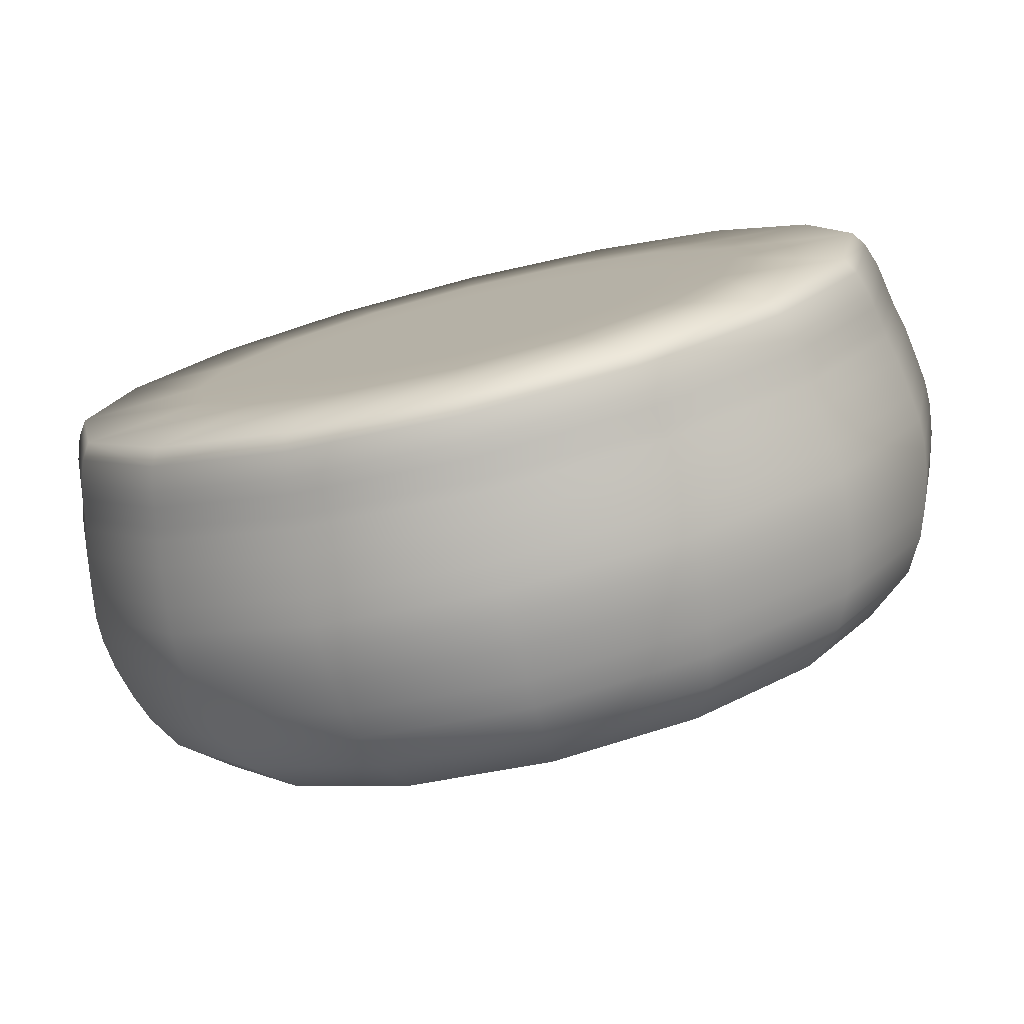
<metadata>
{"format":"obj","ext":"obj","renderer":"f3d","projection":"perspective","resolution":1024,"background":"white","views":[{"elev":-77.3,"azim":13.8,"up":"+Z"}]}
</metadata>
<code>
g ParkScene:sphere_mesh_re_UV_EXPORT
v 73.5 23.91 -30.44
v 56.66 28.39 -56.66
v 74.04 28.39 -30.66
v 56.25 23.91 -56.25
v 72.59 17.24 -30.06
v 30.66 28.39 -74.04
v 55.55 17.24 -55.55
v 71.59 13 -29.65
v 30.44 23.91 -73.5
v -0.01448 28.39 -80.14
v 54.79 13 -54.79
v 71.26 10.97 -29.51
v 30.06 17.24 -72.59
v -0.01448 23.91 -79.56
v -30.69 28.39 -74.04
v -30.47 23.91 -73.5
v -56.69 28.39 -56.66
v -0.01442 17.24 -78.57
v 29.65 13 -71.59
v 54.54 10.97 -54.54
v -56.28 23.91 -56.25
v -74.07 28.39 -30.66
v -30.09 17.24 -72.59
v -0.01239 13 -77.49
v -73.53 23.91 -30.44
v -80.17 28.39 0.0145
v -55.58 17.24 -55.55
v -79.59 23.91 0.01451
v -74.07 28.39 30.69
v 54.11 7.582 -54.11
v 70.7 7.582 -29.28
v 29.51 10.97 -71.26
v -29.67 13 -71.59
v -72.61 17.24 -30.06
v -73.53 23.91 30.47
v -56.69 28.39 56.69
v 29.28 7.582 -70.7
v 53.79 5 -53.79
v 70.29 5 -29.11
v -54.82 13 -54.79
v -78.6 17.24 0.01444
v -56.28 23.91 56.28
v -30.69 28.39 74.07
v 29.11 5 -70.29
v 52.82 0.9941 -52.82
v 69.01 0.9941 -28.59
v -71.62 13 -29.65
v -72.61 17.24 30.09
v -30.47 23.91 73.53
v -0.01454 28.39 80.17
v 28.59 0.9941 -69.01
v 51.57 -1.72 -51.57
v 67.38 -1.72 -27.91
v 46.86 -2.593 -19.41
v 27.91 -1.72 -67.38
v 35.87 -2.593 -35.87
v -55.58 17.24 55.58
v -0.01453 23.91 79.59
v 30.66 28.39 74.07
v 25.93 -2.596 -25.93
v 33.8 -2.596 -14.16
v 20.76 -2.599 -8.757
v -30.09 17.24 72.61
v 30.44 23.91 73.53
v 56.66 28.39 56.69
v -0.01447 17.24 78.6
v 56.25 23.91 56.28
v 74.04 28.39 30.69
v 30.06 17.24 72.61
v 73.5 23.91 30.47
v 80.14 28.39 0.01453
v 55.55 17.24 55.58
v 79.56 23.91 0.01453
v 74.04 28.39 -30.66
v 73.5 23.91 -30.44
v 72.59 17.24 30.09
v 78.57 17.24 0.01448
v 72.59 17.24 -30.06
v 77.49 13 0.01244
v 71.59 13 -29.65
v 71.59 13 29.67
v 54.79 13 54.82
v 29.65 13 71.62
v 77.13 10.97 0.009939
v 71.26 10.97 -29.51
v 70.7 7.582 -29.28
v 71.26 10.97 29.53
v 76.52 7.582 0.007644
v 70.29 5 -29.11
v 54.54 10.97 54.56
v 76.08 5 0.004068
v 69.01 0.9941 -28.59
v 70.7 7.582 29.29
v 29.51 10.97 71.28
v 74.7 0.9941 3e-06
v 67.38 -1.72 -27.91
v 54.11 7.582 54.12
v 70.29 5 29.12
v -0.009942 10.97 77.15
v 29.28 7.582 70.71
v 53.79 5 53.8
v 69.01 0.9941 28.59
v 72.93 -1.72 6e-06
v -0.01244 13 77.52
v -29.67 13 71.62
v -29.53 10.97 71.28
v -0.007653 7.582 76.54
v 29.11 5 70.29
v 52.82 0.9941 52.82
v -54.82 13 54.82
v -54.56 10.97 54.56
v -29.29 7.582 70.71
v -0.004077 5 76.09
v -71.62 13 29.67
v -71.28 10.97 29.53
v -54.12 7.582 54.12
v -77.52 13 0.01242
v -77.15 10.97 0.009912
v -71.28 10.97 -29.51
v -70.71 7.582 29.29
v -29.12 5 70.29
v -54.56 10.97 -54.54
v -29.53 10.97 -71.26
v -76.54 7.582 0.007617
v -53.8 5 53.8
v -54.12 7.582 -54.11
v -0.009891 10.97 -77.13
v -29.29 7.582 -70.7
v -0.007602 7.582 -76.52
v -0.004026 5 -76.08
v -29.12 5 -70.29
v 3.6e-05 0.9941 -74.7
v -70.71 7.582 -29.28
v -53.8 5 -53.79
v -28.59 0.9941 -69.01
v 3.3e-05 -1.72 -72.93
v -70.29 5 -29.11
v -76.09 5 0.004041
v -52.82 0.9941 -52.82
v -27.91 -1.72 -67.38
v 19.41 -2.593 -46.86
v -69.01 0.9941 -28.59
v -70.29 5 29.12
v -74.7 0.9941 -2.4e-05
v -69.01 0.9941 28.59
v -52.82 0.9941 52.82
v 2.4e-05 -2.593 -50.72
v -28.59 0.9941 69.01
v -1.2e-05 0.9941 74.7
v 28.59 0.9941 69.01
v -67.38 -1.72 27.91
v -51.57 -1.72 51.57
v -27.91 -1.72 67.38
v -1.2e-05 -1.72 72.93
v 27.91 -1.72 67.38
v 51.57 -1.72 51.57
v -72.93 -1.72 -2.1e-05
v 67.38 -1.72 27.91
v -67.38 -1.72 -27.91
v -51.57 -1.72 -51.57
v -19.41 -2.593 -46.86
v -35.87 -2.593 -35.87
v -46.86 -2.593 -19.41
v -50.72 -2.593 -1.5e-05
v -33.25 -2.596 -14.16
v -25.39 -2.596 -25.93
v -13.61 -2.596 -33.8
v -46.86 -2.593 19.41
v 0.2722 -2.596 -36.56
v -35.87 -2.593 35.87
v 14.16 -2.596 -33.8
v 15.95 -2.599 -15.95
v 8.757 -2.599 -20.76
v 0.2722 -2.599 -22.44
v 9.95 -2.599 -9.95
v 12.92 -2.599 -5.51
v 5.51 -2.599 -12.92
v 7.274 -2.599 -7.273
v 9.42 -2.599 -4.061
v 6.554 -2.599 -2.874
v -8.213 -2.599 -20.76
v 0.2722 -2.599 -13.96
v 4.061 -2.599 -9.42
v 5.08 -2.599 -5.08
v 4.074 -2.599 -1.847
v -15.41 -2.599 -15.95
v -4.966 -2.599 -12.92
v 0.2722 -2.599 -10.17
v 2.874 -2.599 -6.554
v 3.182 -2.599 -3.182
v 1.91 -2.599 -0.9504
v 1.847 -2.599 -4.074
v 1.525 -2.599 -1.525
v 0.2722 -2.599 -0.2722
v 0.2722 -2.599 -7.071
v -3.517 -2.599 -9.42
v 0.9504 -2.599 -1.91
v 0.2722 -2.599 -0.2722
v 0.2722 -2.599 -4.387
v -2.33 -2.599 -6.554
v 0.2722 -2.599 -2.044
v 0.2722 -2.599 -0.2722
v -1.302 -2.599 -4.074
v -0.4061 -2.599 -1.91
v 0.2722 -2.599 -0.2722
v -2.637 -2.599 -3.182
v -4.536 -2.599 -5.08
v -0.9811 -2.599 -1.525
v 0.2722 -2.599 -0.2722
v -3.529 -2.599 -1.847
v -6.729 -2.599 -7.273
v -1.365 -2.599 -0.9504
v 0.2722 -2.599 -0.2722
v -6.01 -2.599 -2.874
v -9.406 -2.599 -9.95
v -3.842 -2.599 -0.2722
v -8.876 -2.599 -4.061
v -12.37 -2.599 -5.51
v -20.21 -2.599 -8.757
v -1.5 -2.599 -0.2722
v 0.2722 -2.599 -0.2722
v -6.527 -2.599 -0.2722
v -13.41 -2.599 -0.2722
v -36.01 -2.596 -0.2722
v -3.529 -2.599 1.302
v -9.629 -2.599 -0.2722
v -21.9 -2.599 -0.2722
v -33.25 -2.596 13.61
v -6.01 -2.599 2.33
v -1.365 -2.599 0.4061
v 0.2722 -2.599 -0.2722
v -8.876 -2.599 3.517
v -12.37 -2.599 4.966
v -20.21 -2.599 8.213
v -25.39 -2.596 25.39
v -2.637 -2.599 2.637
v -4.536 -2.599 4.536
v -6.729 -2.599 6.729
v -9.406 -2.599 9.406
v -15.41 -2.599 15.41
v -13.61 -2.596 33.25
v -0.9811 -2.599 0.9811
v 0.2722 -2.599 -0.2722
v -1.302 -2.599 3.529
v -2.33 -2.599 6.01
v -3.517 -2.599 8.876
v -4.966 -2.599 12.37
v -0.4061 -2.599 1.365
v 0.2722 -2.599 -0.2722
v 0.2722 -2.599 3.842
v 0.2722 -2.599 6.527
v 0.2722 -2.599 1.5
v 0.2722 -2.599 -0.2722
v 1.847 -2.599 3.529
v 0.2722 -2.599 9.629
v -8.213 -2.599 20.21
v 0.9504 -2.599 1.365
v 0.2722 -2.599 -0.2722
v 2.874 -2.599 6.01
v 0.2722 -2.599 13.41
v 3.182 -2.599 2.637
v 4.061 -2.599 8.876
v 1.525 -2.599 0.9811
v 0.2722 -2.599 -0.2722
v 5.08 -2.599 4.536
v 4.074 -2.599 1.302
v 1.91 -2.599 0.4061
v 0.2722 -2.599 -0.2722
v 0.2721 -2.599 21.9
v 5.51 -2.599 12.37
v 7.273 -2.599 6.729
v 6.554 -2.599 2.33
v 4.387 -2.599 -0.2722
v 0.2721 -2.596 36.01
v 2.044 -2.599 -0.2722
v 0.2722 -2.599 -0.2722
v -19.41 -2.593 46.86
v -9e-06 -2.593 50.72
v 14.16 -2.596 33.25
v 19.41 -2.593 46.86
v 8.757 -2.599 20.21
v 35.87 -2.593 35.87
v 25.93 -2.596 25.39
v 9.95 -2.599 9.406
v 46.86 -2.593 19.41
v 15.95 -2.599 15.41
v 33.8 -2.596 13.61
v 9.42 -2.599 3.517
v 50.72 -2.593 3e-06
v 46.86 -2.593 -19.41
v 33.8 -2.596 -14.16
v 36.56 -2.596 -0.2721
v 20.76 -2.599 8.213
v 12.92 -2.599 4.966
v 22.44 -2.599 -0.2721
v 20.76 -2.599 -8.757
v 12.92 -2.599 -5.51
v 13.96 -2.599 -0.2721
v 9.42 -2.599 -4.061
v 10.17 -2.599 -0.2721
v 6.554 -2.599 -2.874
v 7.071 -2.599 -0.2722
v 4.074 -2.599 -1.847
v 1.91 -2.599 -0.9504
v 0.2722 -2.599 -0.2722
v 30.66 28.39 -74.04
v -0.01448 28.39 -80.14
v -0.01448 32.75 -80.12
v 30.65 32.75 -74.02
v 56.66 28.39 -56.66
v -0.01448 38.11 -79.36
v 56.65 32.75 -56.65
v 74.04 28.39 -30.66
v 30.36 38.11 -73.32
v -0.01449 44.1 -77.76
v 74.02 32.75 -30.65
v 80.14 28.39 0.01453
v 56.11 38.11 -56.11
v 29.75 44.1 -71.84
v -0.01449 49.18 -75.91
v 80.12 32.75 0.01454
v 74.04 28.39 30.69
v 73.32 38.11 -30.36
v 54.98 44.1 -54.98
v 29.04 49.18 -70.13
v -0.01449 55.35 -72.38
v 74.02 32.75 30.68
v 56.66 28.39 56.69
v 79.36 38.11 0.01454
v 71.84 44.1 -29.75
v 53.67 49.18 -53.67
v 27.69 55.35 -66.87
v -0.0145 62.59 -63.81
v 24.41 62.59 -58.95
v 51.18 55.35 -51.18
v 45.12 62.59 -45.12
v 56.65 32.75 56.68
v 30.66 28.39 74.07
v 73.32 38.11 30.39
v 77.76 44.1 0.01454
v 70.13 49.18 -29.04
v 66.87 55.35 -27.69
v 58.95 62.59 -24.41
v 30.65 32.75 74.05
v -0.01454 28.39 80.17
v 56.11 38.11 56.14
v 71.84 44.1 29.78
v 75.91 49.18 0.01454
v 72.38 55.35 0.01453
v 63.81 62.59 0.01454
v -0.01453 32.75 80.15
v -30.69 28.39 74.07
v 30.36 38.11 73.35
v 54.98 44.1 55.01
v 70.13 49.18 29.07
v 66.87 55.35 27.72
v 58.95 62.59 24.44
v -30.68 32.75 74.05
v -56.69 28.39 56.69
v -0.01453 38.11 79.39
v 29.75 44.1 71.87
v 53.67 49.18 53.7
v 51.18 55.35 51.21
v 45.12 62.59 45.15
v -56.68 32.75 56.68
v -74.07 28.39 30.69
v -30.39 38.11 73.35
v -0.01454 44.1 77.79
v 29.04 49.18 70.16
v 27.69 55.35 66.9
v 24.41 62.59 58.98
v -74.05 32.75 30.68
v -80.17 28.39 0.0145
v -56.14 38.11 56.14
v -29.78 44.1 71.87
v -0.01454 49.18 75.94
v -0.01453 55.35 72.41
v -0.01454 62.59 63.84
v -80.15 32.75 0.01451
v -74.07 28.39 -30.66
v -73.35 38.11 30.39
v -55.01 44.1 55.01
v -29.07 49.18 70.16
v -27.72 55.35 66.9
v -24.44 62.59 58.98
v -74.05 32.75 -30.65
v -56.69 28.39 -56.66
v -79.39 38.11 0.01451
v -71.87 44.1 29.78
v -53.7 49.18 53.7
v -51.21 55.35 51.21
v -45.15 62.59 45.15
v -56.68 32.75 -56.65
v -30.69 28.39 -74.04
v -73.35 38.11 -30.36
v -77.79 44.1 0.01451
v -70.16 49.18 29.07
v -66.9 55.35 27.72
v -58.98 62.59 24.44
v -30.68 32.75 -74.02
v -0.01448 28.39 -80.14
v -0.01448 32.75 -80.12
v -56.14 38.11 -56.11
v -30.39 38.11 -73.32
v -0.01448 38.11 -79.36
v -71.87 44.1 -29.75
v -75.94 49.18 0.01451
v -72.41 55.35 0.01451
v -63.84 62.59 0.01452
v -29.78 44.1 -71.84
v -0.01449 44.1 -77.76
v -55.01 44.1 -54.98
v -70.16 49.18 -29.04
v -66.9 55.35 -27.69
v -58.98 62.59 -24.41
v -53.7 49.18 -53.67
v -29.07 49.18 -70.13
v -0.01449 49.18 -75.91
v -51.21 55.35 -51.18
v -45.15 62.59 -45.12
v -27.72 55.35 -66.87
v -0.01449 55.35 -72.38
v -24.44 62.59 -58.95
v -0.0145 62.59 -63.81
v 24.41 62.59 -58.95
v -0.0145 62.59 -63.81
v -0.01452 68.83 -32.52
v 12.44 68.83 -30.05
v 0.2321 70.77 -0.2321
v 45.12 62.59 -45.12
v 30.83 68.83 -30.83
v 58.95 62.59 -24.41
v 30.05 68.83 -12.44
v 63.81 62.59 0.01454
v 32.52 68.83 0.01454
v 58.95 62.59 24.44
v 30.05 68.83 12.47
v 45.12 62.59 45.15
v 30.83 68.83 30.37
v 24.41 62.59 58.98
v 16.79 68.83 39.75
v 0.2321 68.83 43.04
v -0.01454 62.59 63.84
v -24.44 62.59 58.98
v -0.01454 62.59 63.84
v 0.2321 68.83 43.04
v -16.33 68.83 39.75
v 0.2321 70.77 -0.2321
v -45.15 62.59 45.15
v -30.37 68.83 30.37
v -58.98 62.59 24.44
v -39.75 68.83 16.33
v -63.84 62.59 0.01452
v -43.04 68.83 -0.2321
v -58.98 62.59 -24.41
v -39.75 68.83 -16.79
v -45.15 62.59 -45.12
v -30.37 68.83 -30.83
v -24.44 62.59 -58.95
v -12.47 68.83 -30.05
v -0.01452 68.83 -32.52
v -0.0145 62.59 -63.81
g ParkScene:sphere_mesh_re_UV_EXPORT_0
f 3 2 1
f 2 4 1
f 1 4 5
f 2 6 4
f 4 7 5
f 5 7 8
f 6 9 4
f 4 9 7
f 6 10 9
f 7 11 8
f 8 11 12
f 9 13 7
f 7 13 11
f 10 14 9
f 9 14 13
f 10 15 14
f 15 16 14
f 15 17 16
f 14 18 13
f 14 16 18
f 13 19 11
f 13 18 19
f 11 20 12
f 11 19 20
f 17 21 16
f 17 22 21
f 16 23 18
f 16 21 23
f 18 24 19
f 18 23 24
f 22 25 21
f 22 26 25
f 21 27 23
f 21 25 27
f 26 28 25
f 26 29 28
f 12 20 30
f 31 12 30
f 19 32 20
f 19 24 32
f 23 33 24
f 23 27 33
f 25 34 27
f 25 28 34
f 29 35 28
f 29 36 35
f 30 20 37
f 20 32 37
f 31 30 38
f 39 31 38
f 27 40 33
f 27 34 40
f 28 41 34
f 28 35 41
f 36 42 35
f 36 43 42
f 38 30 44
f 30 37 44
f 39 38 45
f 46 39 45
f 34 47 40
f 34 41 47
f 35 48 41
f 35 42 48
f 43 49 42
f 43 50 49
f 45 38 51
f 38 44 51
f 46 45 52
f 53 46 52
f 53 52 54
f 52 45 55
f 45 51 55
f 52 56 54
f 52 55 56
f 42 57 48
f 42 49 57
f 50 58 49
f 50 59 58
f 54 56 60
f 61 54 60
f 61 60 62
f 49 63 57
f 49 58 63
f 59 64 58
f 59 65 64
f 58 66 63
f 58 64 66
f 65 67 64
f 65 68 67
f 64 69 66
f 64 67 69
f 68 70 67
f 68 71 70
f 67 72 69
f 67 70 72
f 71 73 70
f 71 74 73
f 74 75 73
f 70 73 76
f 70 76 72
f 73 75 77
f 73 77 76
f 75 78 77
f 77 78 79
f 78 80 79
f 76 77 81
f 77 79 81
f 72 76 82
f 76 81 82
f 69 72 83
f 72 82 83
f 79 80 84
f 80 85 84
f 84 85 86
f 81 79 87
f 79 84 87
f 88 84 86
f 87 84 88
f 88 86 89
f 82 81 90
f 81 87 90
f 91 88 89
f 91 89 92
f 93 87 88
f 90 87 93
f 93 88 91
f 82 90 94
f 83 82 94
f 95 91 92
f 95 92 96
f 97 90 93
f 94 90 97
f 98 93 91
f 98 91 95
f 97 93 98
f 83 94 99
f 100 94 97
f 99 94 100
f 101 97 98
f 100 97 101
f 102 98 95
f 101 98 102
f 103 95 96
f 102 95 103
f 104 83 99
f 69 83 104
f 66 69 104
f 66 104 105
f 63 66 105
f 104 99 106
f 105 104 106
f 107 99 100
f 106 99 107
f 108 100 101
f 107 100 108
f 109 101 102
f 108 101 109
f 63 105 110
f 57 63 110
f 105 106 111
f 110 105 111
f 112 106 107
f 111 106 112
f 113 107 108
f 112 107 113
f 57 110 114
f 48 57 114
f 110 111 115
f 114 110 115
f 116 111 112
f 115 111 116
f 48 114 117
f 41 48 117
f 41 117 47
f 114 115 118
f 117 114 118
f 47 117 119
f 117 118 119
f 118 115 120
f 120 115 116
f 116 112 121
f 121 112 113
f 47 119 122
f 40 47 122
f 40 122 123
f 33 40 123
f 119 118 124
f 124 118 120
f 120 116 125
f 125 116 121
f 122 119 126
f 123 122 126
f 33 123 127
f 24 33 127
f 24 127 32
f 127 123 128
f 128 123 126
f 32 127 129
f 129 127 128
f 37 32 129
f 37 129 130
f 44 37 130
f 129 128 131
f 130 129 131
f 44 130 132
f 51 44 132
f 119 133 126
f 133 119 124
f 128 126 134
f 131 128 134
f 130 131 135
f 132 130 135
f 51 132 136
f 55 51 136
f 126 133 137
f 134 126 137
f 133 124 138
f 137 133 138
f 131 134 139
f 135 131 139
f 132 135 140
f 136 132 140
f 135 139 140
f 55 136 141
f 55 141 56
f 134 137 142
f 139 134 142
f 138 124 143
f 124 120 143
f 143 120 125
f 137 138 144
f 142 137 144
f 138 143 145
f 144 138 145
f 143 125 146
f 145 143 146
f 136 147 141
f 136 140 147
f 146 125 148
f 125 121 148
f 148 121 149
f 121 113 149
f 149 113 150
f 113 108 150
f 150 108 109
f 144 145 151
f 145 146 152
f 151 145 152
f 146 148 153
f 152 146 153
f 148 149 154
f 153 148 154
f 149 150 155
f 154 149 155
f 150 109 156
f 155 150 156
f 157 144 151
f 142 144 157
f 156 109 158
f 109 102 158
f 158 102 103
f 159 142 157
f 139 142 159
f 160 139 159
f 139 160 140
f 140 160 161
f 140 161 147
f 160 159 162
f 160 162 161
f 159 157 163
f 159 163 162
f 157 164 163
f 157 151 164
f 162 163 165
f 163 164 165
f 161 162 166
f 166 162 165
f 147 161 167
f 167 161 166
f 151 168 164
f 151 152 168
f 169 147 167
f 141 147 169
f 152 170 168
f 152 153 170
f 171 141 169
f 56 141 171
f 60 56 171
f 60 171 172
f 60 172 62
f 171 169 173
f 171 173 172
f 169 167 174
f 169 174 173
f 62 172 175
f 176 62 175
f 172 173 177
f 175 172 177
f 176 175 178
f 179 176 178
f 179 178 180
f 167 181 174
f 167 166 181
f 173 174 182
f 177 173 182
f 175 177 183
f 178 175 183
f 178 184 180
f 180 184 185
f 166 186 181
f 166 165 186
f 174 181 187
f 182 174 187
f 177 182 188
f 183 177 188
f 178 183 189
f 184 178 189
f 184 190 185
f 185 190 191
f 190 184 192
f 184 189 192
f 190 193 191
f 190 192 193
f 194 191 193
f 189 183 195
f 183 188 195
f 188 182 196
f 182 187 196
f 192 197 193
f 198 193 197
f 192 189 199
f 192 199 197
f 189 195 199
f 195 188 200
f 188 196 200
f 199 201 197
f 202 197 201
f 199 195 203
f 199 203 201
f 195 200 203
f 203 204 201
f 205 201 204
f 203 200 206
f 203 206 204
f 200 196 207
f 200 207 206
f 206 208 204
f 209 204 208
f 206 210 208
f 206 207 210
f 196 211 207
f 196 187 211
f 210 212 208
f 213 208 212
f 207 214 210
f 207 211 214
f 187 215 211
f 187 181 215
f 181 186 215
f 210 216 212
f 210 214 216
f 211 215 217
f 211 217 214
f 215 186 218
f 215 218 217
f 186 219 218
f 165 219 186
f 216 220 212
f 221 212 220
f 214 222 216
f 214 217 222
f 218 223 217
f 218 219 223
f 165 224 219
f 164 224 165
f 216 225 220
f 216 222 225
f 217 226 222
f 223 226 217
f 224 227 219
f 219 227 223
f 224 164 228
f 224 228 227
f 164 168 228
f 222 226 229
f 222 229 225
f 225 230 220
f 231 220 230
f 226 223 232
f 226 232 229
f 223 227 233
f 223 233 232
f 228 234 227
f 227 234 233
f 228 168 235
f 228 235 234
f 168 170 235
f 225 236 230
f 225 229 236
f 229 232 237
f 229 237 236
f 232 233 238
f 232 238 237
f 233 234 239
f 233 239 238
f 235 240 234
f 234 240 239
f 235 170 241
f 235 241 240
f 236 242 230
f 243 230 242
f 236 237 244
f 236 244 242
f 237 238 245
f 237 245 244
f 238 239 246
f 238 246 245
f 239 240 247
f 239 247 246
f 244 248 242
f 249 242 248
f 244 245 250
f 244 250 248
f 245 246 251
f 245 251 250
f 250 252 248
f 253 248 252
f 250 254 252
f 250 251 254
f 246 255 251
f 246 247 255
f 240 256 247
f 241 256 240
f 254 257 252
f 258 252 257
f 251 259 254
f 251 255 259
f 247 260 255
f 247 256 260
f 254 261 257
f 254 259 261
f 255 262 259
f 255 260 262
f 261 263 257
f 264 257 263
f 259 265 261
f 259 262 265
f 261 266 263
f 261 265 266
f 266 267 263
f 268 263 267
f 256 269 260
f 260 270 262
f 260 269 270
f 262 271 265
f 262 270 271
f 265 272 266
f 265 271 272
f 266 273 267
f 266 272 273
f 274 269 256
f 241 274 256
f 273 275 267
f 276 267 275
f 241 277 274
f 170 277 241
f 153 277 170
f 153 154 277
f 154 278 277
f 277 278 274
f 154 155 278
f 274 279 269
f 274 278 279
f 155 280 278
f 278 280 279
f 155 156 280
f 279 281 269
f 269 281 270
f 156 282 280
f 156 158 282
f 279 280 283
f 279 283 281
f 280 282 283
f 270 281 284
f 270 284 271
f 158 285 282
f 158 103 285
f 283 286 281
f 281 286 284
f 283 282 287
f 282 285 287
f 283 287 286
f 271 284 288
f 271 288 272
f 103 289 285
f 103 96 289
f 96 290 289
f 289 290 291
f 285 289 292
f 287 285 292
f 292 289 291
f 287 293 286
f 287 292 293
f 284 286 294
f 284 294 288
f 286 293 294
f 292 291 295
f 292 295 293
f 291 296 295
f 295 296 297
f 293 295 298
f 298 295 297
f 294 293 298
f 298 297 299
f 294 298 300
f 300 298 299
f 288 294 300
f 300 299 301
f 288 300 302
f 302 300 301
f 272 288 302
f 272 302 273
f 302 301 303
f 273 302 303
f 273 303 275
f 303 304 275
f 305 275 304
f 308 307 306
f 309 308 306
f 309 306 310
f 311 308 309
f 312 309 310
f 312 310 313
f 314 311 309
f 314 309 312
f 315 311 314
f 316 312 313
f 316 313 317
f 318 314 312
f 318 312 316
f 319 315 314
f 319 314 318
f 320 315 319
f 321 316 317
f 321 317 322
f 323 318 316
f 323 316 321
f 324 319 318
f 324 318 323
f 325 320 319
f 325 319 324
f 326 320 325
f 327 321 322
f 327 322 328
f 329 323 321
f 329 321 327
f 330 324 323
f 330 323 329
f 331 325 324
f 331 324 330
f 332 326 325
f 332 325 331
f 333 326 332
f 334 333 332
f 334 332 335
f 335 332 331
f 336 334 335
f 337 327 328
f 337 328 338
f 339 329 327
f 339 327 337
f 340 330 329
f 340 329 339
f 341 331 330
f 335 331 341
f 341 330 340
f 336 335 342
f 342 335 341
f 343 336 342
f 344 337 338
f 344 338 345
f 346 339 337
f 346 337 344
f 347 340 339
f 347 339 346
f 348 341 340
f 342 341 348
f 348 340 347
f 343 342 349
f 349 342 348
f 350 343 349
f 351 344 345
f 351 345 352
f 353 346 344
f 353 344 351
f 354 347 346
f 354 346 353
f 355 348 347
f 349 348 355
f 355 347 354
f 350 349 356
f 356 349 355
f 357 350 356
f 358 351 352
f 358 352 359
f 360 353 351
f 360 351 358
f 361 354 353
f 361 353 360
f 362 355 354
f 356 355 362
f 362 354 361
f 357 356 363
f 363 356 362
f 364 357 363
f 365 358 359
f 365 359 366
f 367 360 358
f 367 358 365
f 368 361 360
f 368 360 367
f 369 362 361
f 363 362 369
f 369 361 368
f 364 363 370
f 370 363 369
f 371 364 370
f 372 365 366
f 372 366 373
f 374 367 365
f 374 365 372
f 375 368 367
f 375 367 374
f 376 369 368
f 370 369 376
f 376 368 375
f 371 370 377
f 377 370 376
f 378 371 377
f 379 372 373
f 379 373 380
f 381 374 372
f 381 372 379
f 382 375 374
f 382 374 381
f 383 376 375
f 377 376 383
f 383 375 382
f 378 377 384
f 384 377 383
f 385 378 384
f 386 379 380
f 386 380 387
f 388 381 379
f 388 379 386
f 389 382 381
f 389 381 388
f 390 383 382
f 384 383 390
f 390 382 389
f 385 384 391
f 391 384 390
f 392 385 391
f 393 386 387
f 393 387 394
f 395 388 386
f 395 386 393
f 396 389 388
f 396 388 395
f 397 390 389
f 391 390 397
f 397 389 396
f 392 391 398
f 398 391 397
f 399 392 398
f 400 393 394
f 400 394 401
f 402 400 401
f 403 395 393
f 403 393 400
f 404 400 402
f 404 403 400
f 405 404 402
f 406 396 395
f 406 395 403
f 407 397 396
f 398 397 407
f 407 396 406
f 399 398 408
f 408 398 407
f 409 399 408
f 410 404 405
f 411 410 405
f 412 403 404
f 412 406 403
f 410 412 404
f 413 407 406
f 408 407 413
f 413 406 412
f 409 408 414
f 414 408 413
f 415 409 414
f 416 413 412
f 416 412 410
f 414 413 416
f 417 410 411
f 417 416 410
f 418 417 411
f 415 414 419
f 419 414 416
f 419 416 417
f 420 415 419
f 421 417 418
f 421 419 417
f 420 419 421
f 422 421 418
f 423 420 421
f 423 421 422
f 424 423 422
f 427 426 425
f 428 427 425
f 429 427 428
f 428 425 430
f 431 428 430
f 429 428 431
f 431 430 432
f 433 431 432
f 429 431 433
f 433 432 434
f 435 433 434
f 429 433 435
f 435 434 436
f 437 435 436
f 429 435 437
f 437 436 438
f 439 437 438
f 429 437 439
f 439 438 440
f 429 439 441
f 441 439 440
f 429 441 442
f 441 440 443
f 442 441 443
f 446 445 444
f 447 446 444
f 448 446 447
f 447 444 449
f 450 447 449
f 448 447 450
f 450 449 451
f 452 450 451
f 448 450 452
f 452 451 453
f 454 452 453
f 448 452 454
f 454 453 455
f 456 454 455
f 448 454 456
f 456 455 457
f 458 456 457
f 448 456 458
f 458 457 459
f 448 458 460
f 460 458 459
f 448 460 461
f 460 459 462
f 461 460 462

</code>
